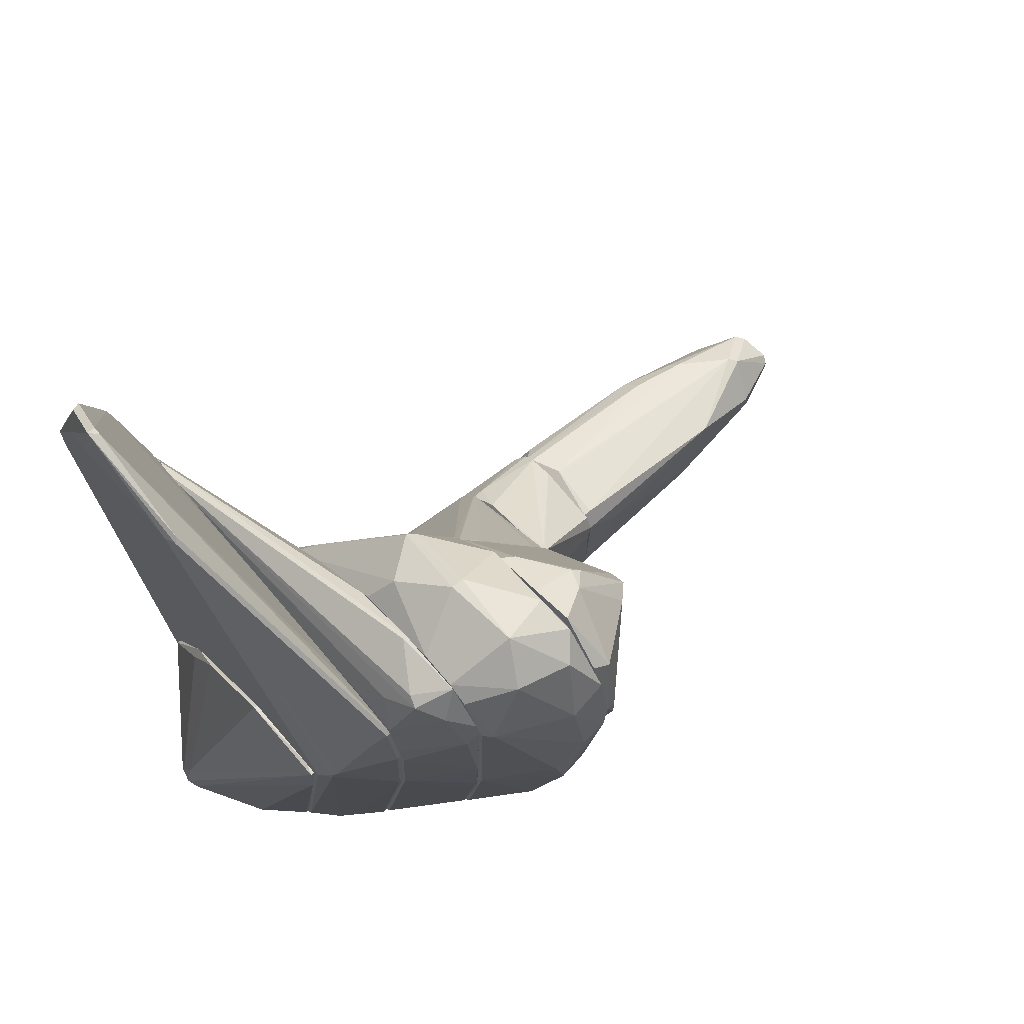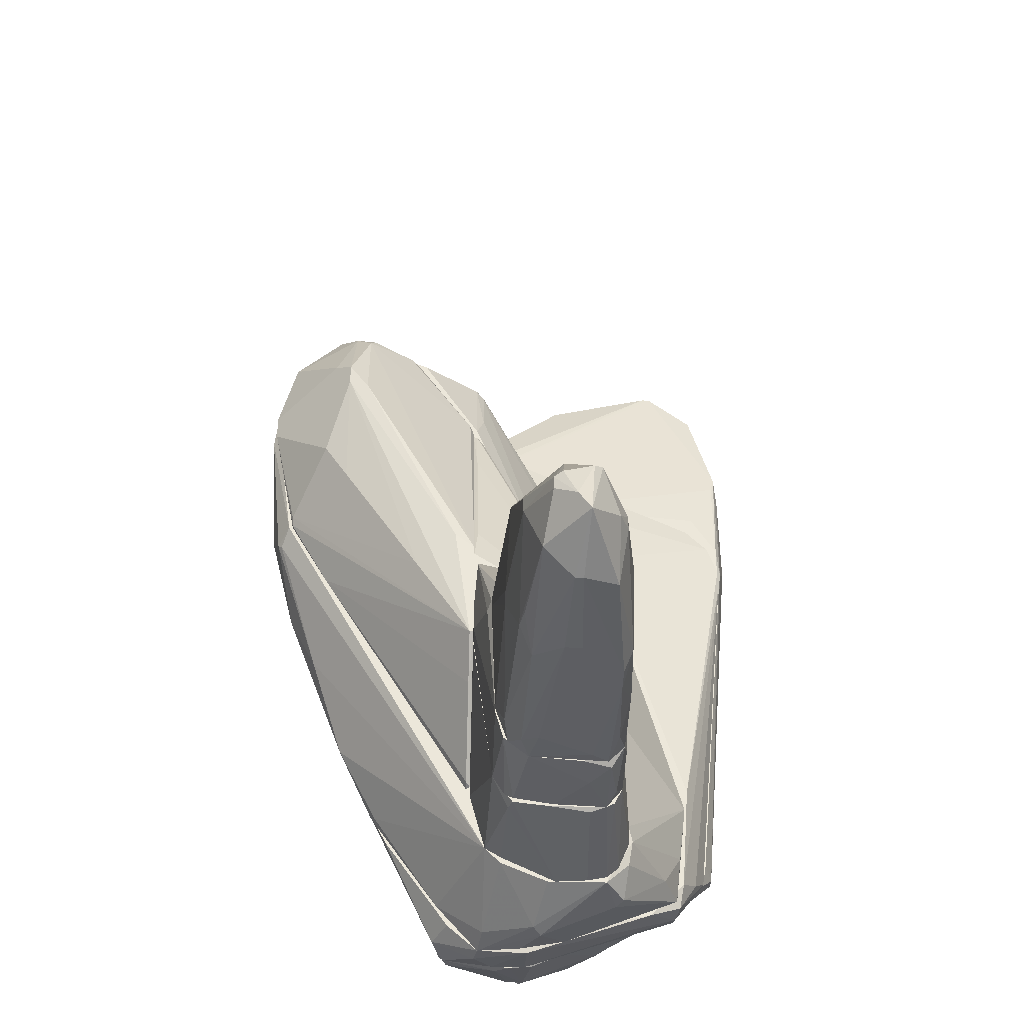
<metadata>
{"format":"obj","ext":"obj","renderer":"f3d","projection":"perspective","resolution":1024,"background":"white","views":[{"elev":70.2,"azim":50.0,"up":"+Z"},{"elev":-35.1,"azim":177.8,"up":"+Z"}]}
</metadata>
<code>
o convex_0
v -0.7428 0.2795 -1.389
v 1.284 -0.7644 2.05
v 1.222 -0.7644 2.849
v -0.9886 -0.8258 -1.143
v -0.7428 0.4638 1.313
v 0.854 0.4638 -1.02
v 0.7926 -0.8258 -1.266
v -0.62 -0.8258 1.744
v 0.9154 0.4638 1.621
v -0.9886 0.4638 0.5775
v -0.927 0.4638 -1.143
v -0.927 -0.8258 1.129
v 1.284 -0.8258 1.436
v 1.1 0.3409 1.252
v -0.7428 -0.8258 -1.45
v 0.4854 0.4638 -1.327
v -0.1284 0.4638 1.682
v 0.9768 -0.8258 -0.9587
v 0.9768 0.4638 -0.59
v -0.19 -0.7644 2.112
v 0.05581 -0.7644 -1.45
v 1.161 -0.8258 2.849
v -0.9886 -0.8258 0.6385
v -0.5586 0.4638 1.497
v 0.6696 -0.703 -1.389
v 1.284 -0.5802 1.497
v -0.3128 0.4638 -1.389
v -0.9886 0.09528 -1.02
v -0.8656 0.3409 1.129
v -0.4356 -0.08902 -1.45
v 1.038 0.4638 1.375
v -0.8656 -0.4574 -1.389
v 1.161 -0.7644 2.849
v -0.62 -0.6415 1.744
f 29 12 34
f 4 7 8
f 6 5 9
f 5 6 10
f 10 6 11
f 4 8 12
f 2 3 13
f 8 7 13
f 3 2 14
f 7 4 15
f 11 6 16
f 3 9 17
f 9 5 17
f 7 6 18
f 13 7 18
f 6 9 19
f 18 6 19
f 7 15 21
f 13 3 22
f 8 13 22
f 20 8 22
f 10 4 23
f 4 12 23
f 12 10 23
f 17 5 24
f 6 7 25
f 16 6 25
f 7 21 25
f 21 16 25
f 2 13 26
f 14 2 26
f 13 18 26
f 18 19 26
f 19 14 26
f 1 11 27
f 11 16 27
f 4 10 28
f 11 4 28
f 10 11 28
f 5 10 29
f 10 12 29
f 15 1 30
f 21 15 30
f 16 21 30
f 1 27 30
f 27 16 30
f 9 3 31
f 3 14 31
f 19 9 31
f 14 19 31
f 11 1 32
f 4 11 32
f 1 15 32
f 15 4 32
f 3 17 33
f 22 3 33
f 20 22 33
f 17 24 33
f 24 20 33
f 12 8 34
f 8 20 34
f 24 5 34
f 20 24 34
f 5 29 34
o convex_1
v -0.4357 0.6485 -1.389
v -0.00594 0.6485 1.621
v -0.06725 0.6485 1.621
v 0.05536 5.562 -0.2216
v 0.9767 0.4639 -0.5286
v -0.9886 0.4639 0.5765
v 0.8539 3.35 1.068
v -0.6813 4.579 0.08536
v 0.6696 3.473 -0.7743
v 1.038 0.4639 1.375
v -0.7428 2.676 -1.204
v -0.4357 3.841 0.945
v 0.4855 0.4639 -1.327
v -0.06725 4.64 -0.9587
v -0.9269 0.4639 -1.143
v 0.05536 4.64 0.8837
v 0.7311 4.579 0.1466
v -0.6813 0.4639 1.375
v -0.8656 2.86 -0.9587
v -0.8041 2.86 0.8222
v -0.5585 4.394 -0.8974
v 0.9152 2.982 -0.09876
v 0.1169 3.289 -1.204
v 0.4855 4.824 -0.5902
v 0.8539 0.5871 1.621
v -0.3129 5.193 0.4536
v 0.3625 5.377 0.1463
v -0.1288 5.562 -0.4673
v -0.8656 3.289 0.1463
v 0.8539 0.894 -0.9587
v 0.5468 2.86 -1.081
v 1.038 1.079 0.8837
v -0.6813 4.64 -0.1603
v -0.5585 0.4639 1.498
v -0.6813 0.4639 -1.389
v -0.9269 1.692 -1.02
v 0.1782 4.763 0.8222
v 0.05536 4.64 -0.9587
v -0.8656 0.6485 1.068
v -0.7428 2.307 -1.266
v 0.7311 3.166 -0.7743
v 0.7311 4.517 0.392
v -0.5585 2.983 1.068
v 0.6083 0.8327 -1.266
v -0.5585 4.947 -0.1603
v -0.1901 5.316 0.3923
v 0.7924 0.4639 -1.081
v 0.8539 0.4639 1.621
v 0.3625 1.017 -1.327
v 0.9152 2.799 -0.2213
v -0.1288 3.289 -1.204
v 0.2397 5.439 0.2079
v 0.3625 5.377 -0.03749
v -0.5585 3.78 0.8222
v -0.8041 1.078 -1.327
f 70 74 89
f 40 39 44
f 39 40 47
f 47 40 49
f 37 36 50
f 46 37 50
f 40 44 52
f 48 45 55
f 45 53 55
f 51 41 56
f 36 37 59
f 44 41 59
f 50 36 59
f 41 50 59
f 46 50 60
f 48 55 62
f 38 58 62
f 54 42 63
f 40 54 63
f 58 43 65
f 44 39 66
f 41 44 66
f 56 41 66
f 55 53 67
f 53 63 67
f 63 42 67
f 52 44 68
f 35 47 69
f 47 49 69
f 49 40 70
f 40 63 70
f 63 53 70
f 50 41 71
f 57 48 72
f 48 62 72
f 62 58 72
f 65 57 72
f 58 65 72
f 40 52 73
f 54 40 73
f 52 54 73
f 53 45 74
f 35 69 74
f 70 53 74
f 58 51 75
f 43 58 75
f 65 43 75
f 64 65 75
f 41 51 76
f 51 61 76
f 71 41 76
f 61 71 76
f 37 46 77
f 54 52 77
f 68 37 77
f 52 68 77
f 57 65 78
f 65 64 78
f 42 60 79
f 62 55 79
f 60 62 79
f 55 67 79
f 67 42 79
f 60 50 80
f 38 62 80
f 62 60 80
f 50 71 80
f 39 47 81
f 64 39 81
f 47 78 81
f 78 64 81
f 59 37 82
f 44 59 82
f 37 68 82
f 68 44 82
f 47 35 83
f 35 57 83
f 78 47 83
f 57 78 83
f 51 56 84
f 39 64 84
f 66 39 84
f 56 66 84
f 75 51 84
f 64 75 84
f 45 48 85
f 57 35 85
f 48 57 85
f 74 45 85
f 35 74 85
f 61 38 86
f 71 61 86
f 38 80 86
f 80 71 86
f 58 38 87
f 51 58 87
f 61 51 87
f 38 61 87
f 42 54 88
f 60 42 88
f 46 60 88
f 77 46 88
f 54 77 88
f 69 49 89
f 49 70 89
f 74 69 89
o convex_2
v -0.9882 -6.784 -1.143
v 2.144 -6.293 4.63
v 1.959 -6.293 4.63
v -0.3742 -7.644 -0.4056
v 1.038 -6.293 -1.572
v -2.094 -6.293 0.946
v -0.6814 -6.354 3.279
v -2.156 -6.293 -0.5286
v 0.6081 -6.907 -1.449
v 0.6695 -6.354 4.446
v 0.3623 -6.293 -1.88
v -0.8039 -7.398 -0.9581
v 2.082 -6.354 3.77
v -0.5585 -7.582 -0.2826
v -1.173 -6.416 2.603
v 1.284 -6.354 -0.9581
v 2.144 -6.354 4.63
v -2.094 -6.354 0.946
v -1.173 -6.293 2.788
v -0.2517 -7.582 -0.5898
v -1.971 -6.538 -0.2826
v 0.6695 -6.907 -1.265
v -1.05 -6.354 -1.265
v -0.3742 -7.521 0.08633
v -0.4971 -7.091 -1.265
v 0.6695 -6.293 4.446
v -0.62 -7.582 -0.4056
v 1.284 -6.293 -0.9581
v -1.848 -6.6 -0.651
v -0.3127 -7.582 -0.7121
v 0.3623 -6.354 -1.88
f 114 112 120
f 97 95 100
f 98 94 105
f 91 92 106
f 92 99 106
f 102 91 106
f 95 97 107
f 107 104 108
f 92 91 108
f 91 100 108
f 100 95 108
f 104 96 108
f 95 107 108
f 106 93 109
f 102 106 109
f 107 97 110
f 98 105 111
f 105 102 111
f 109 98 111
f 102 109 111
f 97 100 112
f 99 96 113
f 103 93 113
f 96 104 113
f 104 103 113
f 106 99 113
f 93 106 113
f 98 101 114
f 101 90 114
f 90 112 114
f 99 92 115
f 96 99 115
f 92 108 115
f 108 96 115
f 101 93 116
f 93 103 116
f 103 104 116
f 104 107 116
f 110 101 116
f 107 110 116
f 100 91 117
f 94 100 117
f 91 102 117
f 105 94 117
f 102 105 117
f 90 101 118
f 110 97 118
f 101 110 118
f 112 90 118
f 97 112 118
f 101 98 119
f 93 101 119
f 98 109 119
f 109 93 119
f 94 98 120
f 100 94 120
f 112 100 120
f 98 114 120
o convex_3
v 0.4247 -4.142 -2.248
v 4.784 -2.73 6.595
v 4.723 -2.607 6.964
v 1.407 -4.388 8.007
v -1.234 -2.608 -0.8349
v -2.339 -4.388 0.393
v 1.223 -2.608 6.902
v 3.556 -4.388 2.113
v 1.038 -2.608 -1.265
v 3.618 -4.388 8.315
v 3.249 -2.669 8.807
v 1.1 -3.406 8.253
v 2.88 -4.388 0.1476
v 4.539 -2.853 4.508
v -2.155 -4.388 -1.265
v -1.479 -4.327 3.463
v -0.6814 -2.608 2.296
v -0.8655 -2.608 -1.819
v 4.723 -3.406 4.937
v 1.1 -4.388 -2.186
v 4.109 -4.265 7.639
v 3.433 -3.406 8.99
v -0.5587 -4.388 5.674
v 3.433 -4.02 1.192
v 4.171 -2.914 8.5
v 2.328 -3.528 8.93
v 4.416 -2.608 4.753
v 2.144 -2.608 8.315
v 3.924 -4.388 4.692
v 0.1171 -3.651 -2.248
v 4.6 -3.16 7.578
v 2.758 -4.388 8.5
v 4.355 -3.712 3.524
v 0.05577 -2.608 -1.819
v 1.775 -4.327 -1.449
v -1.172 -3.099 -1.879
v 3.986 -3.712 8.561
v -0.9269 -2.608 1.438
v 3.802 -2.608 8.683
v -2.339 -4.327 0.393
v 0.1171 -4.388 6.718
v -1.91 -3.774 -1.203
v -0.3125 -4.388 -2.002
v 1.591 -4.02 8.437
v 1.1 -3.345 8.192
v 4.784 -3.099 6.411
v 2.328 -3.345 8.93
v -1.295 -2.669 -1.08
v 1.038 -3.958 -2.063
v 4.539 -2.607 7.762
v 3.924 -3.528 2.604
v 4.662 -3.529 5.551
v 0.793 -2.608 -1.51
v 3.986 -4.388 7.639
v -1.05 -3.222 -1.941
v -0.3125 -4.142 6.042
v 3.311 -4.388 8.5
v 2.819 -4.265 0.086
v 0.2399 -3.467 -2.187
v 1.223 -3.283 8.315
v 4.6 -2.914 4.568
v -1.234 -2.73 -1.449
v 1.1 -2.914 7.331
v -2.216 -4.204 -0.5896
f 168 162 184
f 124 126 128
f 124 128 130
f 128 126 133
f 133 126 135
f 125 123 138
f 133 135 140
f 126 124 143
f 136 126 143
f 128 133 144
f 123 122 147
f 129 123 147
f 134 129 147
f 130 128 149
f 140 121 150
f 122 123 151
f 124 130 152
f 128 144 153
f 149 128 153
f 139 149 153
f 138 123 154
f 133 140 155
f 130 141 157
f 145 142 157
f 141 151 157
f 151 145 157
f 136 137 158
f 131 142 159
f 142 145 159
f 148 131 159
f 135 126 160
f 126 136 160
f 158 125 160
f 136 158 160
f 143 124 161
f 132 143 161
f 156 135 162
f 121 140 163
f 140 135 163
f 150 121 163
f 146 132 164
f 124 152 164
f 152 146 164
f 161 124 164
f 132 161 164
f 137 136 165
f 139 122 166
f 122 151 166
f 151 141 166
f 142 131 167
f 132 146 167
f 146 142 167
f 131 148 167
f 125 138 168
f 160 125 168
f 129 155 169
f 155 140 169
f 123 125 170
f 137 127 170
f 127 148 170
f 151 123 170
f 145 151 170
f 125 158 170
f 158 137 170
f 159 145 170
f 148 159 170
f 129 134 171
f 144 129 171
f 153 144 171
f 149 139 172
f 141 149 172
f 139 166 172
f 166 141 172
f 123 129 173
f 154 123 173
f 129 169 173
f 141 130 174
f 130 149 174
f 149 141 174
f 138 150 175
f 135 156 175
f 156 138 175
f 163 135 175
f 150 163 175
f 143 132 176
f 136 143 176
f 165 136 176
f 132 165 176
f 142 146 177
f 152 130 177
f 146 152 177
f 130 157 177
f 157 142 177
f 144 133 178
f 129 144 178
f 155 129 178
f 133 155 178
f 150 138 179
f 140 150 179
f 138 154 179
f 169 140 179
f 154 173 179
f 173 169 179
f 148 127 180
f 165 132 180
f 132 167 180
f 167 148 180
f 122 139 181
f 147 122 181
f 134 147 181
f 139 153 181
f 171 134 181
f 153 171 181
f 138 156 182
f 156 162 182
f 168 138 182
f 162 168 182
f 127 137 183
f 137 165 183
f 180 127 183
f 165 180 183
f 135 160 184
f 162 135 184
f 160 168 184
o convex_4
v 0.1783 -5.371 -2.002
v 3.188 -5.31 6.35
v 3.004 -5.31 7.148
v 2.267 -6.293 4.875
v -3.261 -6.169 8.807
v -3.261 -5.31 6.289
v -2.217 -6.293 -0.5279
v 1.099 -6.293 -1.573
v -0.4969 -6.293 9.911
v -2.708 -5.31 -0.5279
v 2.328 -5.31 -0.1593
v -2.217 -6.108 10.4
v -3.445 -6.293 7.516
v -3.261 -5.494 7.823
v -2.892 -5.801 -0.2825
v 1.652 -5.31 -1.941
v 0.3011 -6.293 -1.879
v 2.512 -6.169 5.305
v 1.714 -5.924 -1.02
v 3.126 -5.371 4.691
v -2.278 -5.371 -0.9587
v -0.1898 -5.31 7.209
v -0.3125 -6.231 9.973
v -3.445 -5.924 6.164
v -2.217 -6.231 10.4
v -3.322 -5.371 5.797
v -2.954 -5.985 9.727
v 3.004 -5.371 7.148
v 1.345 -6.293 -0.9575
v -0.9268 -6.231 -1.388
v -3.445 -6.293 8.193
v -0.3742 -6.169 10.03
v -3.445 -6.169 6.226
v -2.831 -5.31 6.964
v -3.322 -5.556 8.069
v -2.892 -5.617 -0.2825
v 2.267 -5.31 7.271
v 0.5465 -5.31 -2.063
v 1.591 -5.494 -1.941
v -2.278 -6.293 -0.4058
v 2.328 -5.371 -0.1593
v -2.892 -6.293 9.236
v 2.512 -6.169 5.183
v 1.959 -5.74 -0.5889
v 3.188 -5.371 6.35
v 2.942 -5.31 7.209
v 2.881 -5.556 6.779
v -0.3125 -5.31 -1.818
v 0.5465 -6.293 -1.879
v -2.892 -6.108 9.789
v -2.094 -6.108 10.4
v -2.77 -5.31 -0.1593
v -3.384 -5.678 7.577
v 3.126 -5.31 4.691
v 0.7926 -5.433 -2.063
v 2.574 -6.108 5.428
v -3.261 -5.31 5.305
f 236 220 241
f 187 186 190
f 188 191 192
f 191 188 193
f 190 186 194
f 194 186 195
f 191 193 197
f 194 195 200
f 192 191 201
f 193 188 202
f 199 194 205
f 191 199 205
f 187 190 206
f 198 196 206
f 193 202 207
f 193 207 209
f 186 187 212
f 188 192 213
f 192 203 213
f 201 191 214
f 191 205 214
f 197 193 215
f 208 197 215
f 209 207 216
f 207 212 216
f 197 208 217
f 208 199 217
f 190 198 218
f 206 190 218
f 198 206 218
f 198 190 219
f 196 198 219
f 190 210 219
f 211 196 219
f 189 211 219
f 215 189 219
f 194 199 220
f 199 208 220
f 208 210 220
f 187 206 221
f 206 196 221
f 194 200 222
f 201 185 222
f 203 192 223
f 191 197 224
f 199 191 224
f 197 217 224
f 217 199 224
f 200 195 225
f 195 204 225
f 223 200 225
f 203 223 225
f 193 209 226
f 215 193 226
f 202 188 227
f 188 213 227
f 213 203 227
f 225 204 228
f 203 225 228
f 204 227 228
f 227 203 228
f 204 186 229
f 186 212 229
f 212 187 230
f 216 212 230
f 187 221 230
f 212 207 231
f 185 201 232
f 205 194 232
f 201 214 232
f 214 205 232
f 194 222 232
f 222 185 232
f 192 201 233
f 223 192 233
f 209 196 234
f 196 211 234
f 211 189 234
f 189 215 234
f 226 209 234
f 215 226 234
f 196 209 235
f 209 216 235
f 221 196 235
f 216 230 235
f 230 221 235
f 190 194 236
f 194 220 236
f 210 208 237
f 208 215 237
f 219 210 237
f 215 219 237
f 195 186 238
f 186 204 238
f 204 195 238
f 222 200 239
f 201 222 239
f 200 223 239
f 233 201 239
f 223 233 239
f 207 202 240
f 202 227 240
f 227 204 240
f 204 229 240
f 229 212 240
f 231 207 240
f 212 231 240
f 210 190 241
f 220 210 241
f 190 236 241
o convex_5
v -1.726 -4.388 -1.51
v 3.925 -4.388 7.578
v 3.863 -4.388 7.824
v 3.188 -5.31 6.657
v -3.076 -5.31 6.288
v 1.652 -5.31 -1.941
v 3.004 -4.388 0.4543
v -0.7422 -4.388 5.428
v -2.708 -5.31 -0.5285
v -2.401 -4.388 0.7622
v 2.328 -4.388 8.376
v 1.099 -4.388 -2.186
v 3.188 -4.941 8.192
v 3.679 -4.573 3.832
v 2.451 -5.31 0.2089
v 0.1786 -5.31 -2.002
v -3.261 -5.248 5.797
v -2.524 -5.31 6.717
v 1.284 -4.388 7.885
v 2.39 -5.31 7.393
v 3.188 -5.31 4.814
v -2.217 -4.511 -1.326
v -2.155 -5.187 -1.265
v 3.495 -4.45 2.052
v 1.837 -4.88 -1.818
v -3.076 -5.248 6.288
v 0.3017 -4.45 -2.186
v -1.48 -4.388 3.709
v -2.524 -4.818 -0.774
v 3.925 -4.45 5.613
v 0.1174 -4.388 6.717
v 3.372 -4.388 8.439
v -2.155 -4.818 -1.388
v 3.863 -4.573 7.271
v 3.802 -4.388 3.955
v 3.004 -4.88 8.254
v 1.59 -4.388 -1.756
v -2.279 -4.388 -0.958
v -3.261 -5.248 5.428
v 0.8539 -5.125 -2.125
v -2.708 -5.248 6.656
v 2.451 -5.187 -0.09794
v 3.004 -5.31 7.332
v 3.249 -5.31 6.288
v 2.328 -4.45 8.376
v 2.635 -4.388 -0.282
v -2.217 -5.31 -1.081
v -3.261 -5.31 5.428
v 1.714 -5.31 -1.88
v 3.004 -4.45 0.4543
v 2.696 -5.125 7.823
v 3.557 -4.696 8.007
v 3.863 -4.45 4.506
v -2.708 -5.248 -0.5285
v 1.161 -4.696 -2.186
v 0.3017 -5.248 -2.064
f 268 281 297
f 244 243 242
f 245 246 247
f 242 243 248
f 244 242 249
f 247 246 250
f 249 242 251
f 244 249 252
f 242 248 253
f 245 247 256
f 247 250 257
f 246 245 259
f 252 249 260
f 259 245 261
f 256 255 262
f 245 256 262
f 255 256 265
f 258 246 267
f 242 253 268
f 249 251 269
f 251 258 269
f 258 267 269
f 267 249 269
f 260 249 272
f 249 267 272
f 267 260 272
f 244 252 273
f 263 242 274
f 250 263 274
f 257 264 274
f 264 250 274
f 242 268 274
f 243 244 275
f 271 243 275
f 248 243 276
f 265 248 276
f 243 271 276
f 259 254 277
f 254 273 277
f 253 248 278
f 266 253 278
f 251 242 279
f 242 263 279
f 263 270 279
f 279 270 280
f 258 251 280
f 251 279 280
f 246 259 282
f 252 260 282
f 267 246 282
f 260 267 282
f 265 256 283
f 261 245 284
f 245 262 285
f 262 271 285
f 275 245 285
f 271 275 285
f 273 252 286
f 259 277 286
f 277 273 286
f 282 259 286
f 252 282 286
f 278 248 287
f 266 278 287
f 257 250 288
f 264 257 288
f 250 264 288
f 250 246 289
f 246 258 289
f 280 250 289
f 258 280 289
f 256 247 290
f 247 266 290
f 283 256 290
f 283 290 291
f 248 265 291
f 265 283 291
f 287 248 291
f 266 287 291
f 290 266 291
f 254 259 292
f 259 261 292
f 261 284 292
f 284 254 292
f 244 273 293
f 273 254 293
f 275 244 293
f 245 275 293
f 284 245 293
f 254 284 293
f 262 255 294
f 255 265 294
f 271 262 294
f 265 276 294
f 276 271 294
f 263 250 295
f 270 263 295
f 280 270 295
f 250 280 295
f 266 247 296
f 253 266 296
f 268 253 296
f 247 281 296
f 281 268 296
f 247 257 297
f 257 274 297
f 274 268 297
f 281 247 297
o convex_6
v -1.05 -2.607 -1.572
v 1.284 -2.545 6.719
v 1.222 -2.545 6.719
v 0.1168 -0.826 -1.449
v 1.038 -2.607 -1.266
v -0.9269 -0.826 1.13
v 1.284 -0.826 3.094
v -0.8655 -2.607 1.683
v 0.9768 -0.826 -0.958
v -0.9883 -0.826 -1.143
v 1.284 -2.607 -0.3438
v -1.234 -2.545 -0.958
v -0.5584 -0.826 1.867
v -0.06735 -2.607 -1.819
v 1.1 -2.607 6.534
v 1.284 -0.826 1.376
v -0.7428 -0.826 -1.449
v 0.7311 -1.01 -1.388
v -0.6198 -2.545 2.419
v -0.8655 -2.545 -1.757
v 1.222 -1.072 3.648
v 0.7925 -2.423 -1.511
v -0.8655 -0.9491 1.375
v -0.9883 -0.826 0.639
v -0.9269 -2.116 1.437
v -0.497 -0.8877 -1.51
v 1.1 -2.545 6.534
v 1.222 -2.116 5.858
v -1.234 -2.607 -1.143
v 1.284 -2.607 6.719
v 0.6697 -0.826 -1.388
v -0.8655 -0.826 -1.388
v -0.5584 -2.545 -1.819
v -0.6198 -0.826 1.806
f 320 324 331
f 301 303 304
f 298 302 305
f 301 304 306
f 303 301 307
f 304 299 308
f 305 302 308
f 302 306 308
f 304 303 310
f 302 298 311
f 305 308 312
f 306 304 313
f 304 308 313
f 308 306 313
f 307 301 314
f 306 302 315
f 305 312 316
f 311 298 317
f 304 310 318
f 302 311 319
f 315 302 319
f 311 315 319
f 303 307 321
f 307 309 321
f 321 309 322
f 309 305 322
f 305 316 322
f 320 303 322
f 316 320 322
f 303 321 322
f 301 311 323
f 314 301 323
f 312 300 324
f 316 312 324
f 320 316 324
f 300 299 325
f 299 304 325
f 310 300 325
f 304 318 325
f 318 310 325
f 298 305 326
f 307 298 326
f 305 309 326
f 309 307 326
f 299 300 327
f 308 299 327
f 300 312 327
f 312 308 327
f 301 306 328
f 311 301 328
f 306 315 328
f 315 311 328
f 298 307 329
f 307 314 329
f 317 298 329
f 314 317 329
f 311 317 330
f 317 314 330
f 323 311 330
f 314 323 330
f 300 310 331
f 310 303 331
f 303 320 331
f 324 300 331
o convex_7
v 2.267 -2.607 8.316
v 4.724 -2.484 6.964
v 4.724 -2.607 6.964
v 1.284 -2.546 -0.2218
v 1.284 -0.8261 3.218
v 3.433 -1.195 7.148
v 1.346 -0.8261 1.622
v 1.284 -2.607 6.841
v 4.355 -2.546 4.754
v 3.679 -2.546 8.746
v 3.802 -1.563 5.674
v 3.126 -1.809 8.192
v 1.346 -2.607 -0.2218
v 4.416 -2.361 7.947
v 1.346 -2.546 6.964
v 3.741 -2.546 3.648
v 4.355 -2.607 4.754
v 4.355 -2.607 8.131
v 1.346 -2.484 -0.1595
v 3.126 -1.133 6.718
v 3.372 -2.054 8.438
v 3.433 -1.195 6.841
v 1.591 -0.8261 3.464
v 4.724 -2.484 6.595
v 1.284 -0.8261 1.622
v 2.39 -2.423 8.316
v 3.065 -2.607 8.683
v 3.433 -1.44 5.06
v 3.679 -1.44 7.333
v 1.346 -1.379 1.007
v 4.355 -2.484 4.876
v 2.205 -1.072 3.035
v 3.065 -1.931 8.316
f 357 358 364
f 334 332 339
f 336 335 339
f 334 339 344
f 339 335 344
f 334 333 345
f 339 332 346
f 336 339 346
f 343 336 346
f 338 340 347
f 344 347 348
f 334 344 348
f 347 340 348
f 332 334 349
f 334 345 349
f 345 341 349
f 344 335 350
f 347 344 350
f 336 343 351
f 343 337 351
f 337 343 352
f 341 345 352
f 337 333 353
f 338 336 354
f 336 351 354
f 351 337 354
f 337 353 354
f 353 338 354
f 333 334 355
f 334 348 355
f 348 340 355
f 353 333 355
f 342 353 355
f 335 336 356
f 336 338 356
f 346 332 357
f 343 346 357
f 332 349 358
f 349 341 358
f 341 352 358
f 357 332 358
f 353 342 359
f 333 337 360
f 345 333 360
f 337 352 360
f 352 345 360
f 338 347 361
f 350 335 361
f 347 350 361
f 335 356 361
f 356 338 361
f 340 338 362
f 355 340 362
f 342 355 362
f 359 342 362
f 359 362 363
f 338 353 363
f 353 359 363
f 362 338 363
f 352 343 364
f 343 357 364
f 358 352 364

</code>
